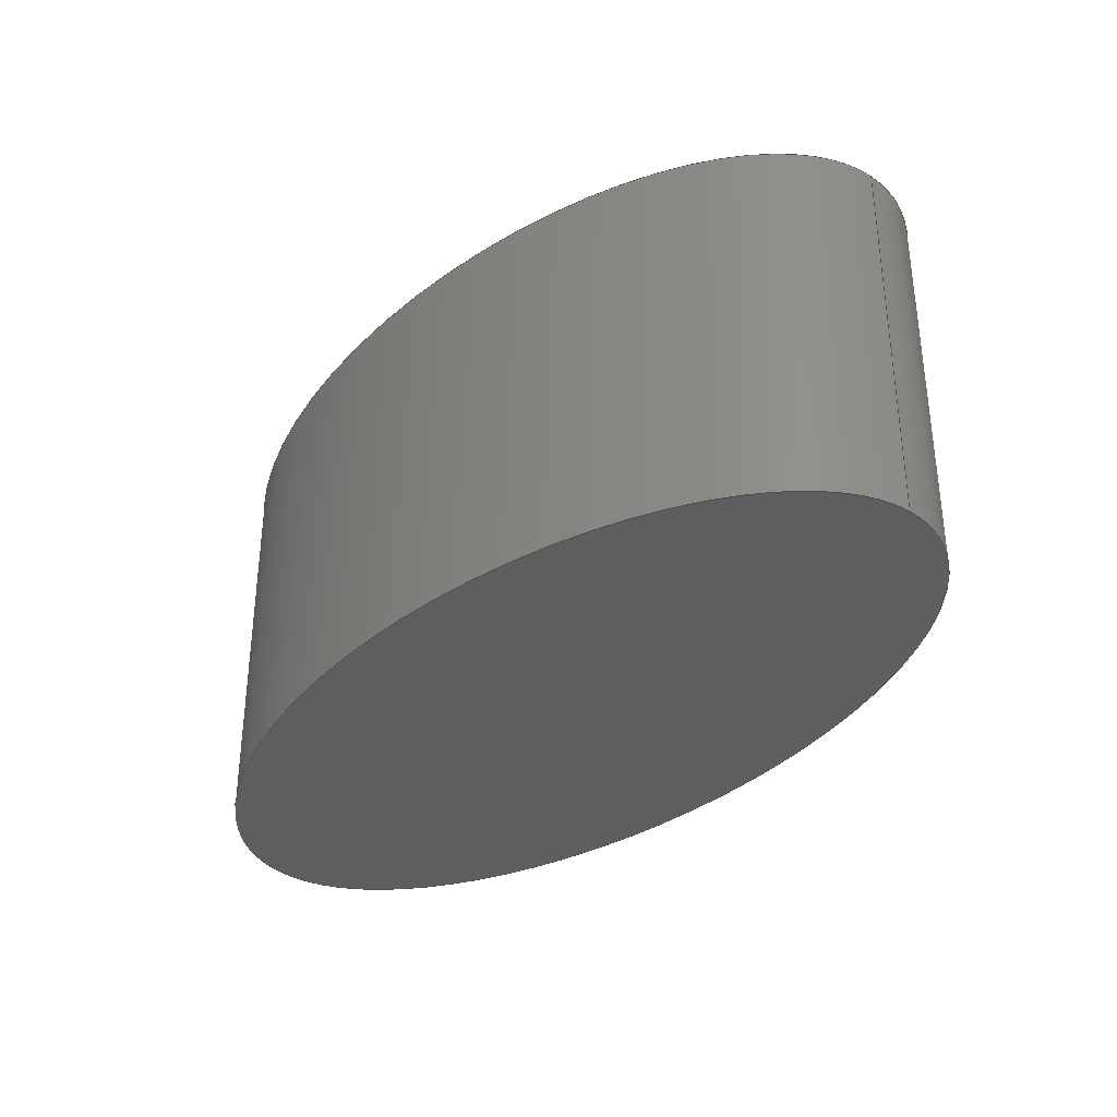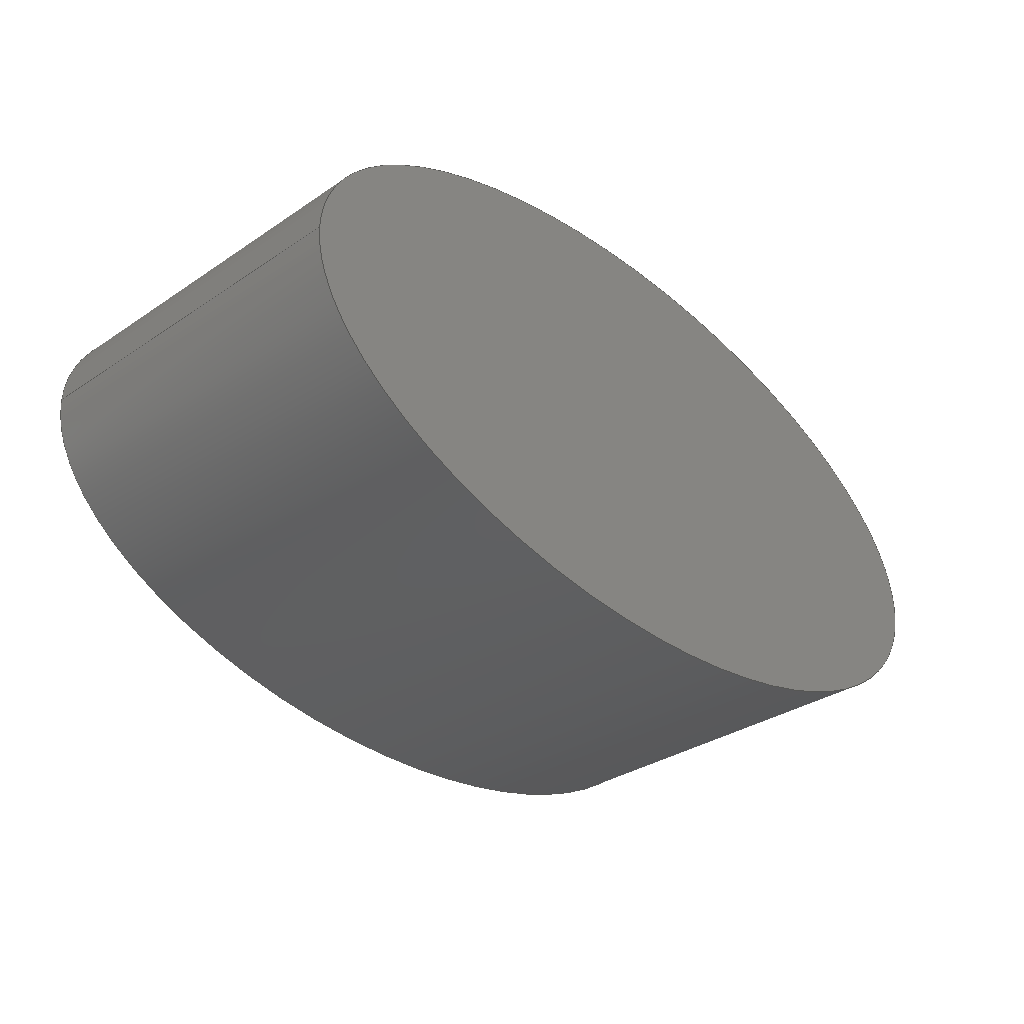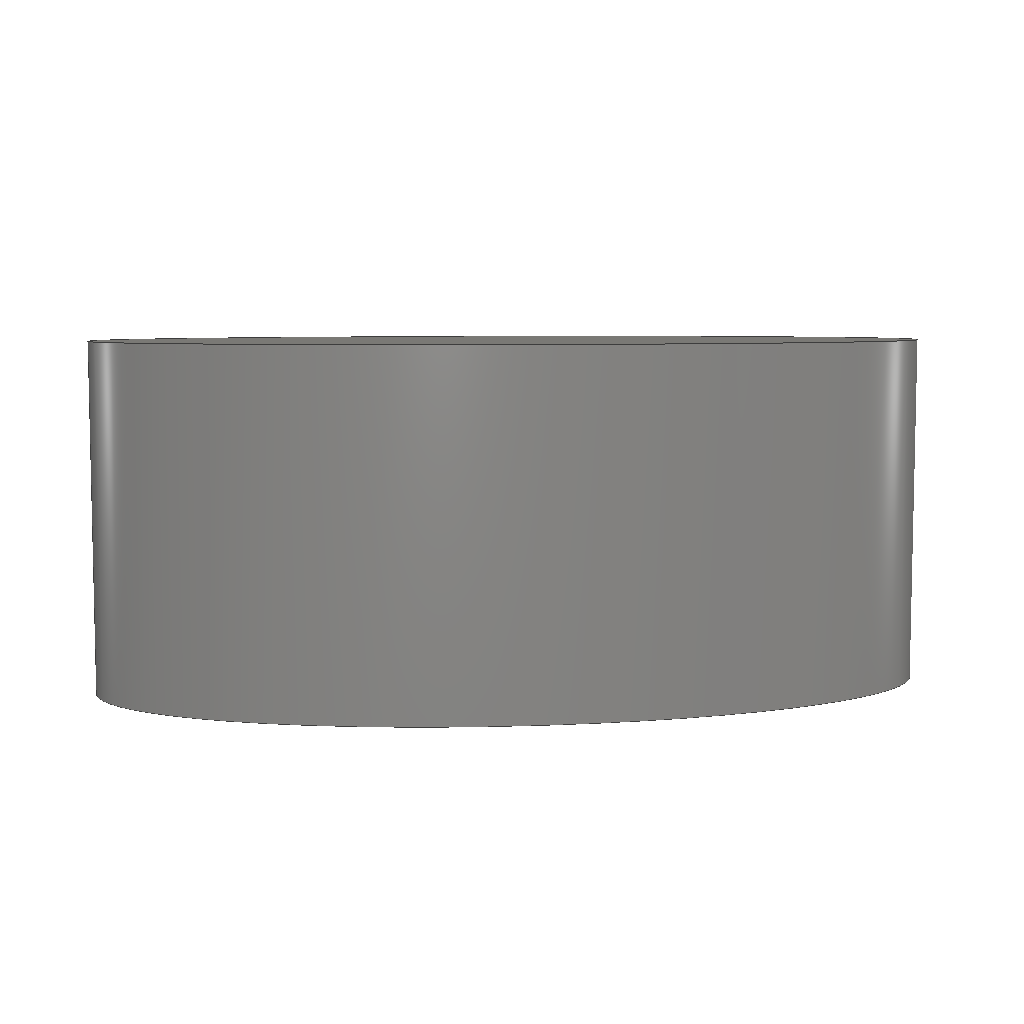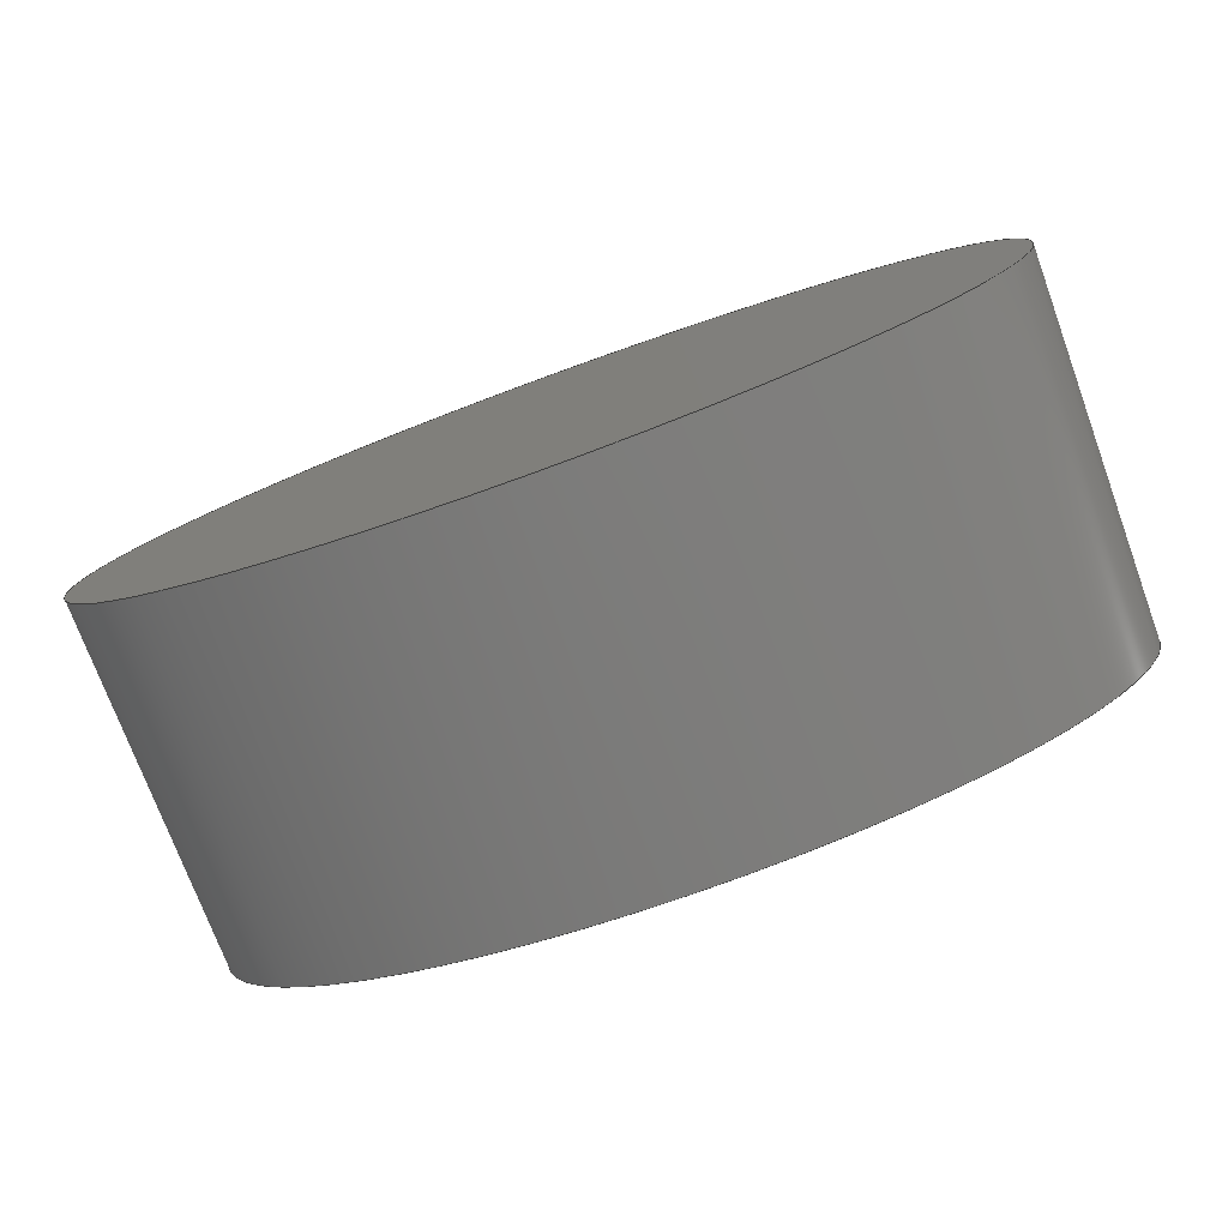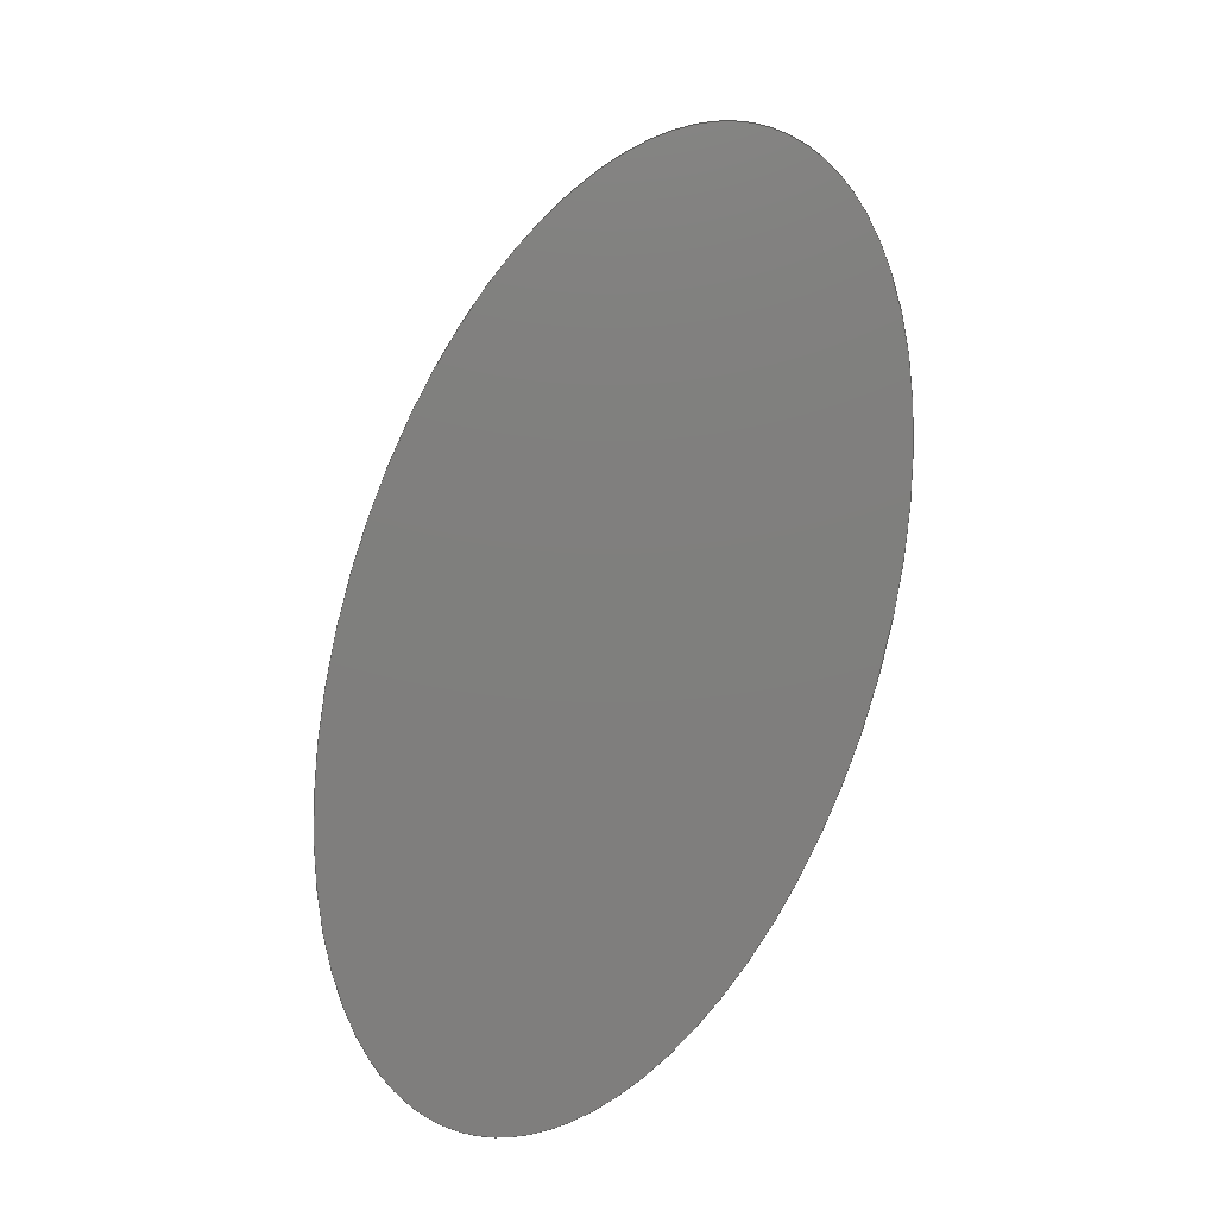
<metadata>
{"format":"step","ext":"stp","renderer":"f3d","projection":"perspective","resolution":1024,"background":"white","views":[{"elev":-33.9,"azim":-129.4,"up":"+Y"},{"elev":-33.0,"azim":132.8,"up":"+Z"},{"elev":6.3,"azim":172.1,"up":"+Y"},{"elev":-74.5,"azim":20.2,"up":"+Z"},{"elev":-78.8,"azim":73.3,"up":"+Y"}]}
</metadata>
<code>
ISO-10303-21;
DATA;
#1=CARTESIAN_POINT('',(120,0,0));
#2=CARTESIAN_POINT('',(120,0,-1.768));
#3=CARTESIAN_POINT('',(119.4,0,-5.436));
#4=CARTESIAN_POINT('',(116.2,0,-11.08));
#5=CARTESIAN_POINT('',(110.6,0,-16.51));
#6=CARTESIAN_POINT('',(102.7,0,-21.37));
#7=CARTESIAN_POINT('',(93.03,0,-25.3));
#8=CARTESIAN_POINT('',(83.97,0,-27.63));
#9=CARTESIAN_POINT('',(76.51,0,-28.89));
#10=CARTESIAN_POINT('',(70.91,0,-29.55));
#11=CARTESIAN_POINT('',(66.29,0,-29.86));
#12=CARTESIAN_POINT('',(62.67,0,-29.98));
#13=CARTESIAN_POINT('',(60,0,-30.01));
#14=CARTESIAN_POINT('',(57.33,0,-29.98));
#15=CARTESIAN_POINT('',(53.71,0,-29.86));
#16=CARTESIAN_POINT('',(49.09,0,-29.55));
#17=CARTESIAN_POINT('',(43.49,0,-28.89));
#18=CARTESIAN_POINT('',(36.03,0,-27.63));
#19=CARTESIAN_POINT('',(26.97,0,-25.3));
#20=CARTESIAN_POINT('',(17.27,0,-21.37));
#21=CARTESIAN_POINT('',(9.401,0,-16.51));
#22=CARTESIAN_POINT('',(3.812,0,-11.08));
#23=CARTESIAN_POINT('',(0.6281,0,-5.436));
#24=CARTESIAN_POINT('',(0,0,-1.768));
#25=CARTESIAN_POINT('',(0,0,0));
#26=CARTESIAN_POINT('',(0,0,0));
#27=CARTESIAN_POINT('',(0,0,1.768));
#28=CARTESIAN_POINT('',(0.6281,0,5.436));
#29=CARTESIAN_POINT('',(3.812,0,11.08));
#30=CARTESIAN_POINT('',(9.401,0,16.51));
#31=CARTESIAN_POINT('',(17.27,0,21.37));
#32=CARTESIAN_POINT('',(26.97,0,25.3));
#33=CARTESIAN_POINT('',(36.03,0,27.63));
#34=CARTESIAN_POINT('',(43.49,0,28.89));
#35=CARTESIAN_POINT('',(49.09,0,29.55));
#36=CARTESIAN_POINT('',(53.71,0,29.86));
#37=CARTESIAN_POINT('',(57.33,0,29.98));
#38=CARTESIAN_POINT('',(60,0,30.01));
#39=CARTESIAN_POINT('',(62.67,0,29.98));
#40=CARTESIAN_POINT('',(66.29,0,29.86));
#41=CARTESIAN_POINT('',(70.91,0,29.55));
#42=CARTESIAN_POINT('',(76.51,0,28.89));
#43=CARTESIAN_POINT('',(83.97,0,27.63));
#44=CARTESIAN_POINT('',(93.03,0,25.3));
#45=CARTESIAN_POINT('',(102.7,0,21.37));
#46=CARTESIAN_POINT('',(110.6,0,16.51));
#47=CARTESIAN_POINT('',(116.2,0,11.08));
#48=CARTESIAN_POINT('',(119.4,0,5.436));
#49=CARTESIAN_POINT('',(120,0,1.768));
#50=CARTESIAN_POINT('',(120,0,0));
#51=DIRECTION('',(0,1,0));
#52=VECTOR('',#51,50);
#53=CARTESIAN_POINT('',(120,0,0));
#54=LINE('',#53,#52);
#55=DIRECTION('',(0,1,0));
#56=VECTOR('',#55,50);
#57=CARTESIAN_POINT('',(0,0,0));
#58=LINE('',#57,#56);
#59=CARTESIAN_POINT('',(120,50,0));
#60=CARTESIAN_POINT('',(120,50,-1.768));
#61=CARTESIAN_POINT('',(119.4,50,-5.436));
#62=CARTESIAN_POINT('',(116.2,50,-11.08));
#63=CARTESIAN_POINT('',(110.6,50,-16.51));
#64=CARTESIAN_POINT('',(102.7,50,-21.37));
#65=CARTESIAN_POINT('',(93.03,50,-25.3));
#66=CARTESIAN_POINT('',(83.97,50,-27.63));
#67=CARTESIAN_POINT('',(76.51,50,-28.89));
#68=CARTESIAN_POINT('',(70.91,50,-29.55));
#69=CARTESIAN_POINT('',(66.29,50,-29.86));
#70=CARTESIAN_POINT('',(62.67,50,-29.98));
#71=CARTESIAN_POINT('',(60,50,-30.01));
#72=CARTESIAN_POINT('',(57.33,50,-29.98));
#73=CARTESIAN_POINT('',(53.71,50,-29.86));
#74=CARTESIAN_POINT('',(49.09,50,-29.55));
#75=CARTESIAN_POINT('',(43.49,50,-28.89));
#76=CARTESIAN_POINT('',(36.03,50,-27.63));
#77=CARTESIAN_POINT('',(26.97,50,-25.3));
#78=CARTESIAN_POINT('',(17.27,50,-21.37));
#79=CARTESIAN_POINT('',(9.401,50,-16.51));
#80=CARTESIAN_POINT('',(3.812,50,-11.08));
#81=CARTESIAN_POINT('',(0.6281,50,-5.436));
#82=CARTESIAN_POINT('',(0,50,-1.768));
#83=CARTESIAN_POINT('',(0,50,0));
#84=CARTESIAN_POINT('',(0,50,0));
#85=CARTESIAN_POINT('',(0,50,1.768));
#86=CARTESIAN_POINT('',(0.6281,50,5.436));
#87=CARTESIAN_POINT('',(3.812,50,11.08));
#88=CARTESIAN_POINT('',(9.401,50,16.51));
#89=CARTESIAN_POINT('',(17.27,50,21.37));
#90=CARTESIAN_POINT('',(26.97,50,25.3));
#91=CARTESIAN_POINT('',(36.03,50,27.63));
#92=CARTESIAN_POINT('',(43.49,50,28.89));
#93=CARTESIAN_POINT('',(49.09,50,29.55));
#94=CARTESIAN_POINT('',(53.71,50,29.86));
#95=CARTESIAN_POINT('',(57.33,50,29.98));
#96=CARTESIAN_POINT('',(60,50,30.01));
#97=CARTESIAN_POINT('',(62.67,50,29.98));
#98=CARTESIAN_POINT('',(66.29,50,29.86));
#99=CARTESIAN_POINT('',(70.91,50,29.55));
#100=CARTESIAN_POINT('',(76.51,50,28.89));
#101=CARTESIAN_POINT('',(83.97,50,27.63));
#102=CARTESIAN_POINT('',(93.03,50,25.3));
#103=CARTESIAN_POINT('',(102.7,50,21.37));
#104=CARTESIAN_POINT('',(110.6,50,16.51));
#105=CARTESIAN_POINT('',(116.2,50,11.08));
#106=CARTESIAN_POINT('',(119.4,50,5.436));
#107=CARTESIAN_POINT('',(120,50,1.768));
#108=CARTESIAN_POINT('',(120,50,0));
#109=VERTEX_POINT('',#1);
#110=VERTEX_POINT('',#25);
#111=VERTEX_POINT('',#59);
#112=VERTEX_POINT('',#83);
#113=CARTESIAN_POINT('',(0,0,0));
#114=DIRECTION('',(0,1,0));
#115=DIRECTION('',(1,0,0));
#116=AXIS2_PLACEMENT_3D('',#113,#114,#115);
#117=PLANE('',#116);
#118=ORIENTED_EDGE('',*,*,#209,.T.);
#119=ORIENTED_EDGE('',*,*,#210,.T.);
#120=EDGE_LOOP('',(#118,#119));
#121=FACE_OUTER_BOUND('',#120,.F.);
#122=ADVANCED_FACE('',(#121),#117,.F.);
#123=CARTESIAN_POINT('',(60,0,0));
#124=DIRECTION('',(0,1,0));
#125=DIRECTION('',(1,0,0));
#126=AXIS2_PLACEMENT_3D('',#123,#124,#125);
#127=DIRECTION('',(0,1,0));
#128=VECTOR('',#127,1);
#129=SURFACE_OF_LINEAR_EXTRUSION('',#211,#128);
#130=ORIENTED_EDGE('',*,*,#209,.F.);
#131=ORIENTED_EDGE('',*,*,#212,.T.);
#132=ORIENTED_EDGE('',*,*,#213,.T.);
#133=ORIENTED_EDGE('',*,*,#214,.F.);
#134=EDGE_LOOP('',(#130,#131,#132,#133));
#135=FACE_OUTER_BOUND('',#134,.F.);
#136=ADVANCED_FACE('',(#135),#129,.T.);
#137=CARTESIAN_POINT('',(60,0,0));
#138=DIRECTION('',(0,1,0));
#139=DIRECTION('',(1,0,0));
#140=AXIS2_PLACEMENT_3D('',#137,#138,#139);
#141=DIRECTION('',(0,1,0));
#142=VECTOR('',#141,1);
#143=SURFACE_OF_LINEAR_EXTRUSION('',#215,#142);
#144=ORIENTED_EDGE('',*,*,#210,.F.);
#145=ORIENTED_EDGE('',*,*,#214,.T.);
#146=ORIENTED_EDGE('',*,*,#216,.T.);
#147=ORIENTED_EDGE('',*,*,#212,.F.);
#148=EDGE_LOOP('',(#144,#145,#146,#147));
#149=FACE_OUTER_BOUND('',#148,.F.);
#150=ADVANCED_FACE('',(#149),#143,.T.);
#151=CARTESIAN_POINT('',(0,50,0));
#152=DIRECTION('',(0,1,0));
#153=DIRECTION('',(1,0,0));
#154=AXIS2_PLACEMENT_3D('',#151,#152,#153);
#155=PLANE('',#154);
#156=ORIENTED_EDGE('',*,*,#213,.F.);
#157=ORIENTED_EDGE('',*,*,#216,.F.);
#158=EDGE_LOOP('',(#156,#157));
#159=FACE_OUTER_BOUND('',#158,.F.);
#160=ADVANCED_FACE('',(#159),#155,.T.);
#161=CLOSED_SHELL('',(#122,#136,#150,#160));
#162=MANIFOLD_SOLID_BREP('',#161);
#163=DIMENSIONAL_EXPONENTS(0,0,0,0,0,0,0);
#164=PLANE_ANGLE_MEASURE_WITH_UNIT(PLANE_ANGLE_MEASURE(0.01745),#218);
#165=(CONVERSION_BASED_UNIT('DEGREE',#164)NAMED_UNIT(*)PLANE_ANGLE_UNIT());
#166=UNCERTAINTY_MEASURE_WITH_UNIT(LENGTH_MEASURE(0.01432),#217,
'closure',
'Maximum model space distance between geometric entities at asserted connectivities');
#167=(GEOMETRIC_REPRESENTATION_CONTEXT(3)GLOBAL_UNCERTAINTY_ASSIGNED_CONTEXT((
#166))GLOBAL_UNIT_ASSIGNED_CONTEXT((#217,#165,#219))REPRESENTATION_CONTEXT
('ID1','3'));
#168=APPLICATION_CONTEXT(
'CONFIGURATION CONTROLLED 3D DESIGNS OF MECHANICAL PARTS AND ASSEMBLIES');
#169=APPLICATION_PROTOCOL_DEFINITION('international standard',
'config_control_design',1994,#168);
#170=DESIGN_CONTEXT('',#168,'design');
#171=MECHANICAL_CONTEXT('',#168,'mechanical');
#172=PRODUCT('PRT0004','PRT0004','NOT SPECIFIED',(#171));
#173=PRODUCT_DEFINITION_FORMATION_WITH_SPECIFIED_SOURCE('1','LAST_VERSION',#172,
.MADE.);
#174=PRODUCT_CATEGORY('part','');
#175=PRODUCT_RELATED_PRODUCT_CATEGORY('detail','',(#172));
#176=PRODUCT_CATEGORY_RELATIONSHIP('','',#174,#175);
#177=SECURITY_CLASSIFICATION_LEVEL('unclassified');
#178=SECURITY_CLASSIFICATION('','',#177);
#179=CC_DESIGN_SECURITY_CLASSIFICATION(#178,(#173));
#180=APPROVAL_STATUS('approved');
#181=APPROVAL(#180,'');
#182=CC_DESIGN_APPROVAL(#181,(#178,#173,#221));
#183=CALENDAR_DATE(118,16,7);
#184=COORDINATED_UNIVERSAL_TIME_OFFSET(2,0,.AHEAD.);
#185=LOCAL_TIME(15,16,3,#184);
#186=DATE_AND_TIME(#183,#185);
#187=APPROVAL_DATE_TIME(#186,#181);
#188=DATE_TIME_ROLE('creation_date');
#189=CC_DESIGN_DATE_AND_TIME_ASSIGNMENT(#186,#188,(#221));
#190=DATE_TIME_ROLE('classification_date');
#191=CC_DESIGN_DATE_AND_TIME_ASSIGNMENT(#186,#190,(#178));
#192=PERSON('UNSPECIFIED','UNSPECIFIED',$,$,$,$);
#193=ORGANIZATION('UNSPECIFIED','UNSPECIFIED','UNSPECIFIED');
#194=PERSON_AND_ORGANIZATION(#192,#193);
#195=APPROVAL_ROLE('approver');
#196=APPROVAL_PERSON_ORGANIZATION(#194,#181,#195);
#197=PERSON_AND_ORGANIZATION_ROLE('creator');
#198=CC_DESIGN_PERSON_AND_ORGANIZATION_ASSIGNMENT(#194,#197,(#173,#221));
#199=PERSON_AND_ORGANIZATION_ROLE('design_supplier');
#200=CC_DESIGN_PERSON_AND_ORGANIZATION_ASSIGNMENT(#194,#199,(#173));
#201=PERSON_AND_ORGANIZATION_ROLE('classification_officer');
#202=CC_DESIGN_PERSON_AND_ORGANIZATION_ASSIGNMENT(#194,#201,(#178));
#203=PERSON_AND_ORGANIZATION_ROLE('design_owner');
#204=CC_DESIGN_PERSON_AND_ORGANIZATION_ASSIGNMENT(#194,#203,(#172));
#205=B_SPLINE_CURVE_WITH_KNOTS('',3,(#1,#2,#3,#4,#5,#6,#7,#8,#9,#10,#11,#12,#13,
#14,#15,#16,#17,#18,#19,#20,#21,#22,#23,#24,#25),.UNSPECIFIED.,.F.,.F.,(4,1,1,1,
1,1,1,1,1,1,1,1,1,1,1,1,1,1,1,1,1,1,4),(0,0.0625,0.125,0.1875,0.25,
0.3125,0.375,0.4062,0.4375,0.4688,0.4844,0.5,0.5156,
0.5312,0.5625,0.5938,0.625,0.6875,0.75,0.8125,0.875,0.9375,
1),.UNSPECIFIED.);
#206=B_SPLINE_CURVE_WITH_KNOTS('',3,(#26,#27,#28,#29,#30,#31,#32,#33,#34,#35,#36,
#37,#38,#39,#40,#41,#42,#43,#44,#45,#46,#47,#48,#49,#50),.UNSPECIFIED.,.F.,.F.,(
4,1,1,1,1,1,1,1,1,1,1,1,1,1,1,1,1,1,1,1,1,1,4),(0,0.0625,0.125,0.1875,
0.25,0.3125,0.375,0.4062,0.4375,0.4688,0.4844,0.5,
0.5156,0.5312,0.5625,0.5938,0.625,0.6875,0.75,0.8125,
0.875,0.9375,1),.UNSPECIFIED.);
#207=B_SPLINE_CURVE_WITH_KNOTS('',3,(#59,#60,#61,#62,#63,#64,#65,#66,#67,#68,#69,
#70,#71,#72,#73,#74,#75,#76,#77,#78,#79,#80,#81,#82,#83),.UNSPECIFIED.,.F.,.F.,(
4,1,1,1,1,1,1,1,1,1,1,1,1,1,1,1,1,1,1,1,1,1,4),(0,0.0625,0.125,0.1875,
0.25,0.3125,0.375,0.4062,0.4375,0.4688,0.4844,0.5,
0.5156,0.5312,0.5625,0.5938,0.625,0.6875,0.75,0.8125,
0.875,0.9375,1),.UNSPECIFIED.);
#208=B_SPLINE_CURVE_WITH_KNOTS('',3,(#84,#85,#86,#87,#88,#89,#90,#91,#92,#93,
#94,#95,#96,#97,#98,#99,#100,#101,#102,#103,#104,#105,#106,#107,#108),
.UNSPECIFIED.,.F.,.F.,(4,1,1,1,1,1,1,1,1,1,1,1,1,1,1,1,1,1,1,1,1,1,4),(0,
0.0625,0.125,0.1875,0.25,0.3125,0.375,0.4062,0.4375,0.4688,
0.4844,0.5,0.5156,0.5312,0.5625,0.5938,0.625,0.6875,
0.75,0.8125,0.875,0.9375,1),.UNSPECIFIED.);
#209=EDGE_CURVE('',#109,#110,#205,.T.);
#210=EDGE_CURVE('',#110,#109,#206,.T.);
#211=ELLIPSE('',#126,60,30);
#212=EDGE_CURVE('',#109,#111,#54,.T.);
#213=EDGE_CURVE('',#111,#112,#207,.T.);
#214=EDGE_CURVE('',#110,#112,#58,.T.);
#215=ELLIPSE('',#140,60,30);
#216=EDGE_CURVE('',#112,#111,#208,.T.);
#217=(LENGTH_UNIT()NAMED_UNIT(*)SI_UNIT(.MILLI.,.METRE.));
#218=(NAMED_UNIT(*)PLANE_ANGLE_UNIT()SI_UNIT($,.RADIAN.));
#219=(NAMED_UNIT(*)SI_UNIT($,.STERADIAN.)SOLID_ANGLE_UNIT());
#220=ADVANCED_BREP_SHAPE_REPRESENTATION('',(#162),#167);
#221=PRODUCT_DEFINITION('design','',#173,#170);
#222=PRODUCT_DEFINITION_SHAPE('','SHAPE FOR PRT4',#221);
#223=SHAPE_DEFINITION_REPRESENTATION(#222,#220);
ENDSEC;
END-ISO-10303-21;

</code>
